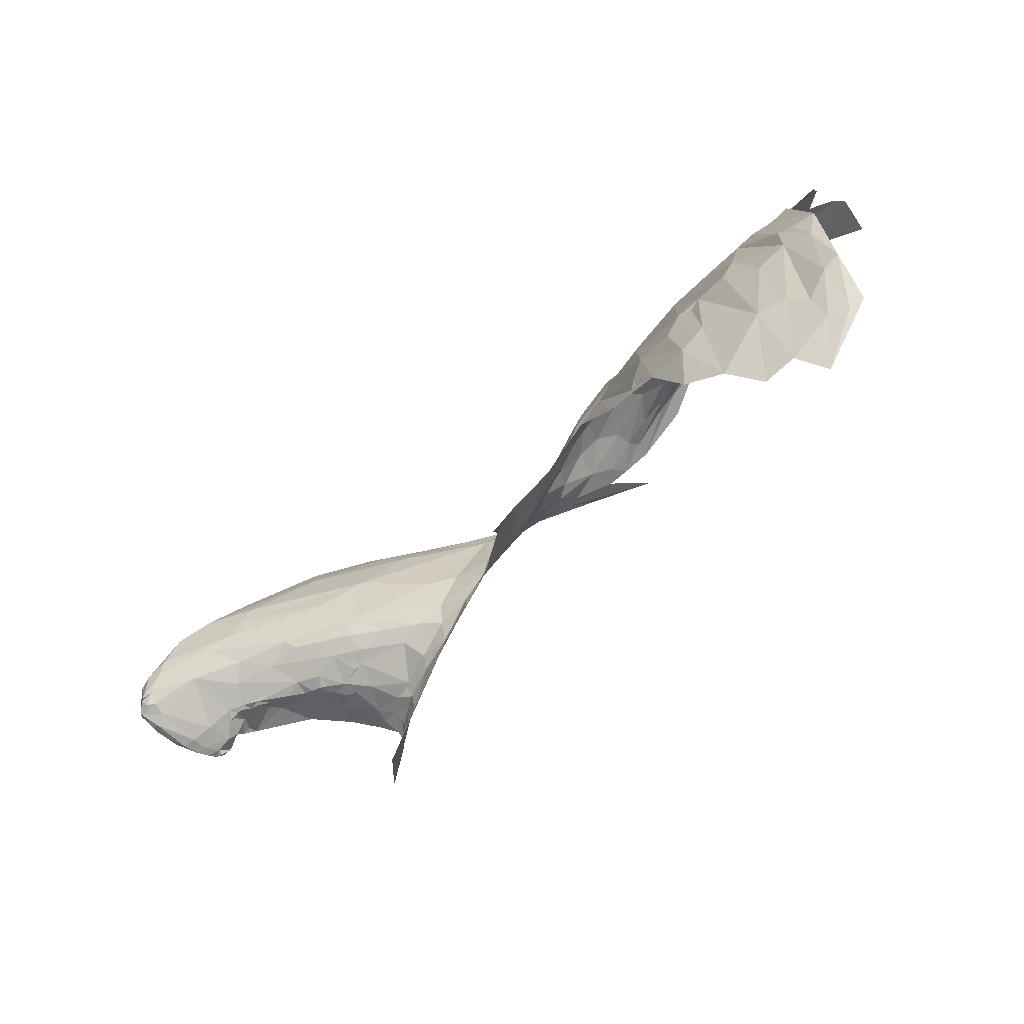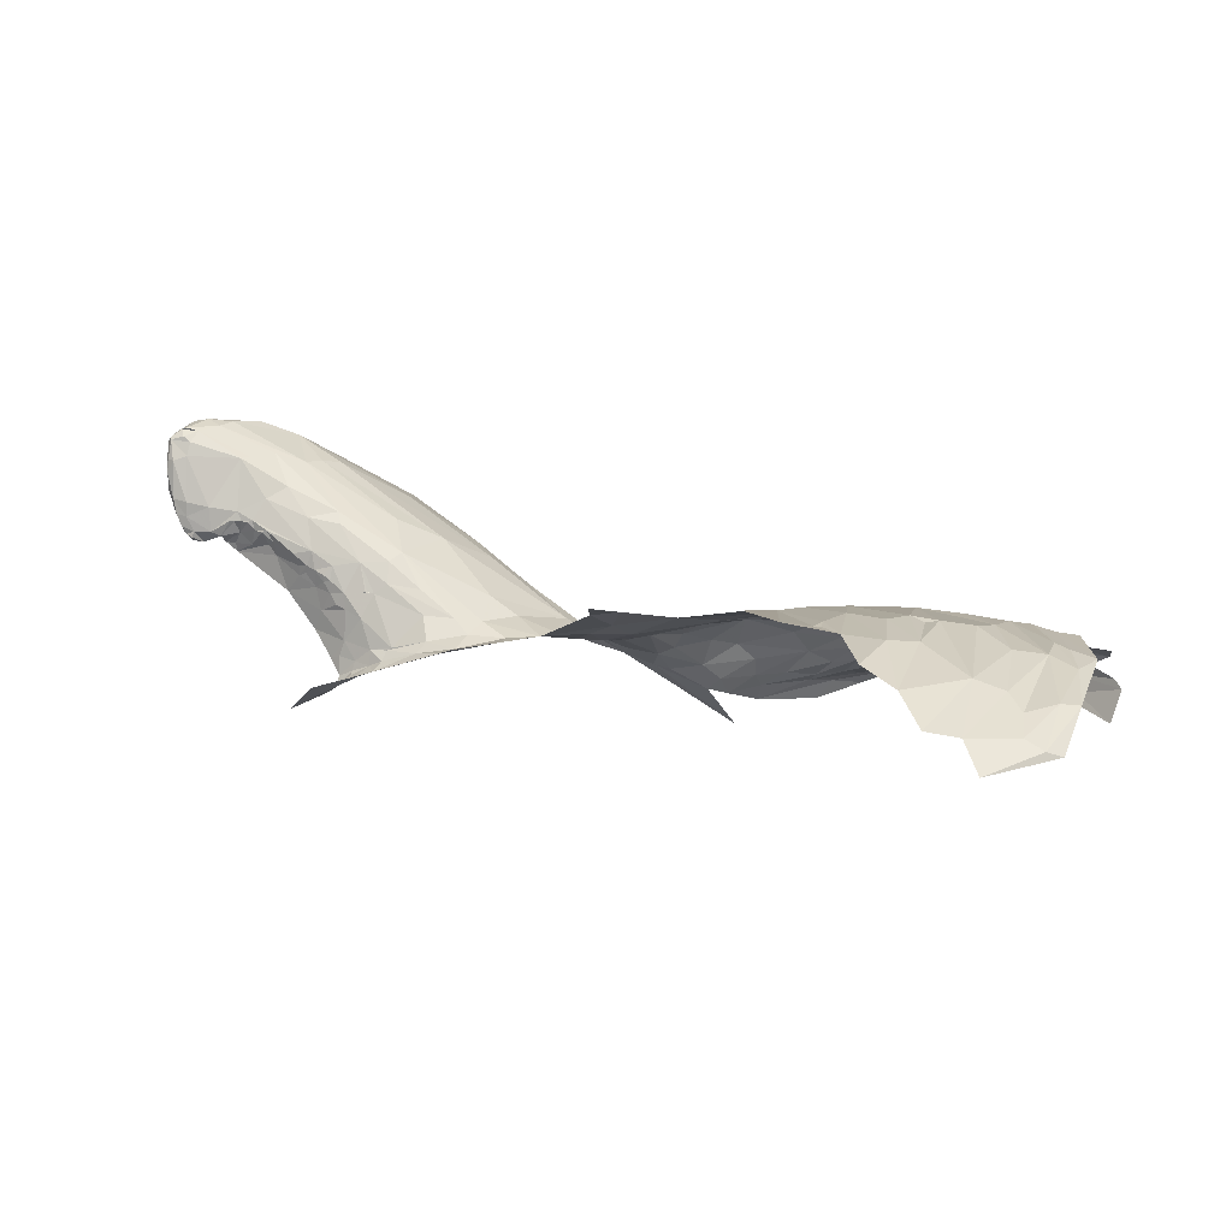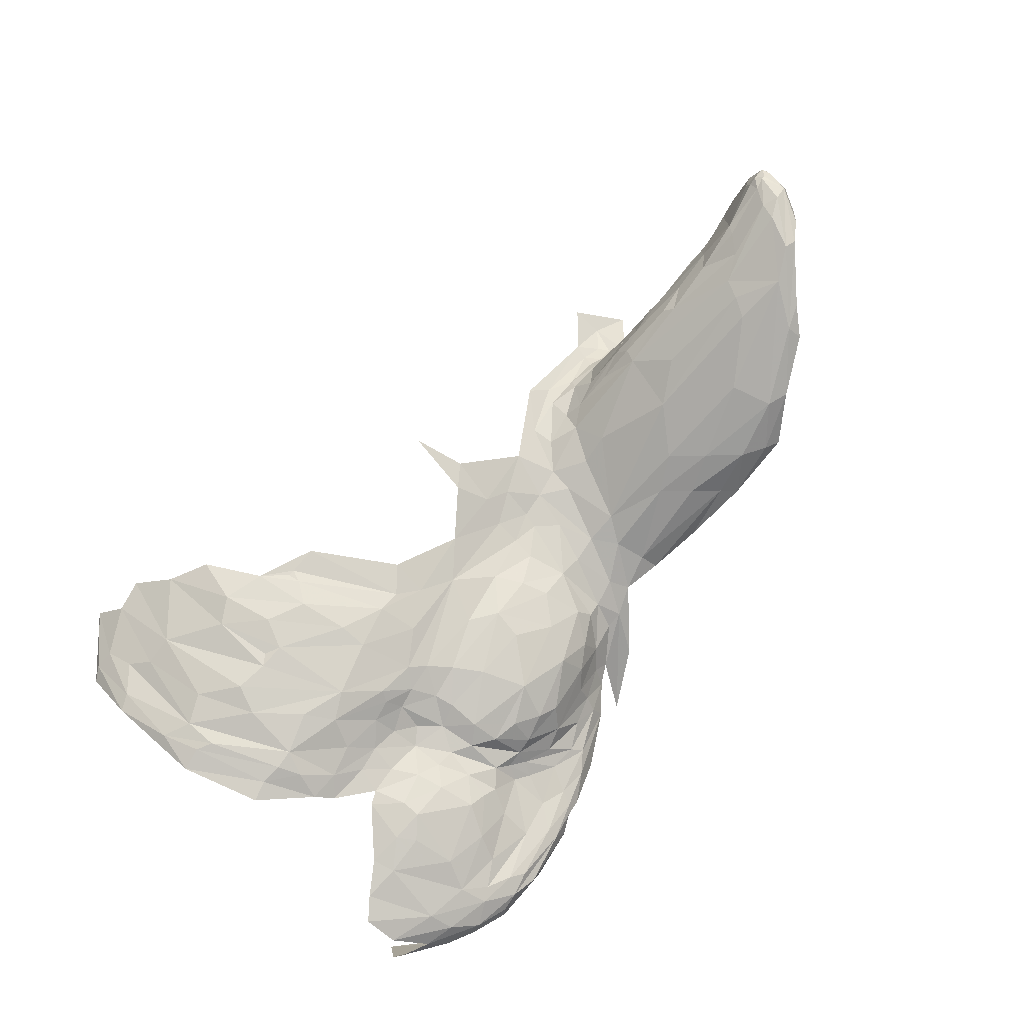
<metadata>
{"format":"obj","ext":"obj","renderer":"f3d","projection":"perspective","resolution":1024,"background":"white","views":[{"elev":-65.1,"azim":-131.5,"up":"+Z"},{"elev":14.3,"azim":-162.3,"up":"+Y"},{"elev":71.4,"azim":-49.1,"up":"+Y"}]}
</metadata>
<code>
v -3.801 8.585 0.4987
v -3.676 8.56 0.5194
v -3.627 8.595 0.4336
v -3.945 8.505 0.6268
v -3.962 8.541 0.5613
v -4.093 8.531 0.52
v -3.311 8.459 0.4867
v -3.255 8.405 0.5351
v -3.176 8.414 0.4943
v -3.657 8.429 0.7191
v -3.471 8.353 0.6903
v -3.501 8.405 0.6825
v -3.703 8.517 0.586
v -3.566 8.456 0.6078
v -3.568 8.505 0.5191
v -3.733 8.463 0.7067
v -3.485 8.595 0.311
v -3.543 8.592 0.2755
v -3.481 8.543 0.4088
v -3.783 8.345 0.6899
v -3.622 8.329 0.7007
v -3.797 8.411 0.718
v -3.397 8.483 0.4577
v -3.392 8.523 0.4297
v -3.94 8.608 0.3876
v -3.824 8.625 0.3812
v -3.816 8.503 0.6537
v -3.237 8.31 0.6077
v -3.083 8.318 0.5225
v -3.287 8.37 0.6074
v -3.995 8.389 0.6269
v -4.127 8.433 0.5434
v -4.105 8.341 0.5065
v -3.982 8.438 0.6454
v -3.764 8.642 0.3334
v -3.453 8.426 0.582
v -3.46 8.477 0.4703
v -3.23 8.378 0.5629
v -3.838 8.539 0.5792
v -3.88 8.468 0.6841
v -3.788 8.442 0.712
v -3.905 8.422 0.6817
v -3.668 8.627 0.2493
v -3.765 8.645 0.2789
v -3.65 8.619 0.33
v -3.507 8.426 0.6529
v -3.706 8.488 0.6623
v -3.561 8.584 0.3631
v -3.533 8.537 0.4506
v -3.665 8.465 0.6879
v -3.1 8.368 0.5009
v -3.011 8.345 0.4615
v -3.574 8.565 0.4407
v -3.599 8.603 0.2727
v -3.441 8.509 0.4321
v -3.625 8.369 0.7152
v -3.975 8.365 0.6272
v -3.857 8.373 0.6822
v -3.247 8.491 0.4688
v -4.103 8.572 0.4283
v -4.043 8.59 0.3819
v -3.368 8.357 0.6557
v -3.419 8.378 0.6646
v -3.794 8.642 0.1858
v -3.833 8.641 0.2043
v -3.955 8.612 0.3225
v -3.859 8.633 0.3308
v -3.397 8.389 0.6463
v -3.377 8.402 0.6047
v -4.029 8.482 0.6031
v -3.337 8.421 0.5322
v -3.416 8.453 0.4942
v -4.103 8.456 0.5651
v -3.776 8.51 0.6311
v -3.812 8.423 0.7089
v -3.091 8.406 0.4648
v -3.787 8.64 0.3221
v -2.218 8.545 -0.2895
v -2.412 8.61 -0.2883
v -2.33 8.595 -0.2526
v -2.235 8.59 -0.2318
v -2.23 8.566 -0.2532
v -2.324 8.683 -0.1818
v -2.18 8.733 -0.1814
v -2.25 8.598 -0.2307
v -2.56 8.637 -0.2236
v -2.626 8.625 -0.086
v -2.553 8.632 -0.1572
v -2.35 8.623 -0.2265
v -2.406 8.675 -0.1591
v -2.095 8.489 -0.3368
v -2.057 8.457 -0.2433
v -1.982 8.425 -0.3123
v -1.899 8.71 -0.1337
v -2.014 8.669 -0.1649
v -1.999 8.735 -0.1642
v -2.15 8.667 -0.2066
v -2.098 8.686 -0.1938
v -2.098 8.599 -0.2032
v -1.989 8.836 -0.163
v -1.853 8.884 -0.1615
v -1.935 8.825 -0.1686
v -1.871 8.851 -0.156
v -1.869 8.808 -0.1361
v -1.93 8.802 -0.1578
v -1.849 8.839 -0.1381
v -2.085 8.475 -0.2416
v -2.204 8.546 -0.3324
v -2.185 8.587 -0.2283
v -2.136 8.517 -0.2501
v -2.155 8.518 -0.2822
v -2.215 8.76 -0.1683
v -2.13 8.812 -0.1567
v -1.945 8.761 -0.153
v -1.744 8.809 -0.1238
v -1.765 8.869 -0.1443
v -1.754 8.902 -0.1581
v -1.714 8.859 -0.1621
v -1.814 8.881 -0.155
v -1.809 8.908 -0.1559
v -1.794 8.902 -0.1587
v -1.797 8.835 -0.138
v -1.717 8.839 -0.14
v -1.743 8.835 -0.1321
v -2.137 8.55 -0.2233
v -2.088 8.504 -0.2214
v -2.131 8.524 -0.2318
v -2.083 8.555 -0.2062
v -2.189 8.546 -0.2442
v -1.84 8.966 -0.1279
v -1.962 8.921 -0.1249
v -2.054 8.8 -0.1711
v -2.001 8.784 -0.173
v -2.441 8.615 -0.2465
v -2.1 8.526 -0.4227
v -1.764 8.93 -0.1552
v -1.776 8.905 -0.1581
v -1.987 8.611 -0.1532
v -2.05 8.544 -0.1914
v -2.669 8.657 -0.1997
v -2.462 8.635 -0.3283
v -2.095 8.729 -0.189
v -2.05 8.76 -0.1818
v -2.156 8.735 -0.1841
v -2.16 8.737 -0.1827
v -2.17 8.733 -0.1838
v -1.839 8.877 -0.1625
v -1.975 8.793 -0.1661
v -2.049 8.724 -0.1801
v -1.949 8.789 -0.1592
v -1.968 8.772 -0.1602
v -2.029 8.753 -0.1772
v -2.069 8.695 -0.187
v -1.744 8.904 -0.1639
v -2.03 8.774 -0.1803
v -1.728 9.14 0.0917
v -1.622 9.162 -0.0311
v -1.683 9.153 -0.0012
v -2.055 8.905 -0.1133
v -2.039 8.934 -0.0866
v -2.458 8.711 -0.0221
v -2.283 8.84 0.0791
v -2.228 8.833 -0.0931
v -1.958 9.031 0.118
v -1.925 9.044 0.0626
v -2.12 8.92 0.2282
v -2.083 8.899 0.3452
v -1.819 9.099 0.1403
v -1.577 9.064 -0.1644
v -1.621 8.953 -0.1812
v -1.613 9.077 -0.1512
v -1.89 9.024 0.2523
v -1.556 9.124 -0.1343
v -1.597 9.129 -0.1351
v -1.582 9.144 -0.1118
v -1.755 9.07 -0.1043
v -1.684 8.94 -0.1703
v -1.694 9.136 0.1004
v -1.634 9.133 0.0589
v -1.579 9.155 -0.0358
v -2.472 8.663 -0.1208
v -1.899 9.048 0.0088
v -1.89 8.996 -0.0923
v -1.545 9.034 -0.1162
v -1.546 9.111 -0.1265
v -1.557 9.095 -0.0443
v -2.302 8.746 -0.1456
v -1.582 8.96 -0.1815
v -1.553 9.046 -0.1575
v -1.557 8.977 -0.1592
v -1.69 8.871 -0.1745
v -1.635 8.853 -0.1827
v -1.62 8.852 -0.1701
v -1.656 8.838 -0.1567
v -1.555 9.13 -0.1063
v -2.619 8.615 0.1572
v -1.558 9.025 -0.1639
v -1.628 9.14 -0.1028
v -1.771 9.072 -0.08
v -2.538 8.659 -0.0195
v -1.558 9.067 -0.1566
v -2.383 8.766 0.193
v -1.641 8.87 -0.1804
v -1.559 9.118 -0.0416
v -1.605 9.117 0.0304
v -2.168 8.901 0.0146
v -1.823 9.074 -0.0265
v -1.666 9.149 -0.05
v -1.594 9.149 -0.1123
v -2.45 8.638 -0.1783
v -1.56 8.935 -0.123
v -1.569 8.918 -0.1456
v -1.59 8.917 -0.1827
v -1.611 8.833 -0.1315
v -1.602 8.856 -0.1555
v -1.605 8.883 -0.1818
v -1.616 8.862 -0.1775
v -1.62 8.912 -0.1818
v -1.618 9.114 -0.1359
v -1.561 9.119 -0.1406
v -2.206 8.815 -0.1341
v -3.877 8.792 -0.2357
v -4.026 8.763 -0.3666
v -3.89 8.763 -0.0738
v -3.881 8.755 -0.6079
v -3.736 8.805 -0.4985
v -3.73 8.749 -0.7379
v -3.634 8.698 0.048
v -3.724 8.76 -0.0355
v -3.757 8.707 0.0399
v -3.605 8.61 0.1793
v -3.617 8.645 0.1038
v -3.697 8.659 0.0981
v -3.345 8.74 -0.0519
v -3.495 8.786 -0.1255
v -3.446 8.721 0.0156
v -3.501 8.611 0.2038
v -3.555 8.624 0.1442
v -4.023 8.662 -0.7425
v -3.947 8.604 -0.8796
v -4.074 8.637 -0.7487
v -3.479 8.812 -0.4087
v -3.524 8.822 -0.3448
v -3.369 8.781 -0.1599
v -3.663 8.814 -0.5431
v -3.381 8.812 -0.4483
v -3.463 8.808 -0.4464
v -3.302 8.767 -0.1612
v -3.236 8.74 -0.1177
v -3.035 8.725 -0.1535
v -3.23 8.775 -0.2222
v -3.711 8.634 0.1756
v -3.774 8.658 0.1122
v -3.449 8.659 0.1305
v -3.349 8.683 0.1141
v -3.4 8.701 0.0535
v -3.805 8.686 -0.8332
v -3.648 8.781 -0.0757
v -3.749 8.811 -0.3071
v -3.843 8.808 -0.3173
v -3.487 8.692 0.0649
v -3.557 8.739 0.0098
v -3.572 8.715 0.0366
v -4.009 8.698 -0.6588
v -3.963 8.731 -0.6053
v -3.894 8.672 -0.8145
v -3.942 8.778 -0.4056
v -4.103 8.742 -0.4054
v -4.026 8.768 -0.271
v -4.084 8.708 -0.5942
v -4.132 8.701 -0.5717
v -3.675 8.818 -0.3072
v -3.634 8.826 -0.3928
v -4.065 8.736 -0.056
v -4.007 8.744 -0.0731
v -4.135 8.738 -0.2839
v -3.936 8.692 0.0651
v -3.946 8.758 -0.0672
v -3.917 8.736 -0.0057
v -4.069 8.759 -0.2941
v -3.545 8.812 -0.5126
v -3.138 8.705 -0.071
v -3.436 8.649 0.1869
v -3.434 8.633 0.2791
v -3.547 8.673 0.0756
v -3.776 8.784 -0.1139
v -3.846 8.694 0.0656
v -3.498 8.805 -0.2056
v -3.896 8.662 0.1091
v -3.483 8.809 -0.4467
v -4.114 8.621 -0.7244
v -3.718 8.809 -0.3295
v -3.625 8.785 -0.6753
v -2.638 8.62 -0.0107
v -3.033 8.63 0.2539
v -2.959 8.628 0.1697
v -3.122 8.684 0.1058
v -2.023 8.905 0.3663
v -2.166 8.793 0.4143
v -2.12 8.78 0.4322
v -2.863 8.433 0.3651
v -2.954 8.447 0.3852
v -2.956 8.363 0.4317
v -2.846 8.493 0.2985
v -2.863 8.586 0.1598
v -2.893 8.515 0.3063
v -3.096 8.463 0.4386
v -3.241 8.649 0.3192
v -3.421 8.596 0.3542
v -2.787 8.659 -0.1444
v -2.716 8.62 -0.0671
v -3.2 8.686 0.0512
v -3.031 8.662 0.0147
v -2.764 8.508 0.2803
v -2.663 8.571 0.2274
v -2.709 8.573 0.1503
v -2.638 8.535 0.3113
v -2.337 8.685 0.3814
v -2.404 8.699 0.3144
v -3.052 8.514 0.402
v -3.088 8.603 0.3519
v -3.212 8.555 0.4282
v -2.924 8.565 0.2764
v -3.013 8.231 0.5371
v -2.812 8.443 0.3648
v -2.789 8.564 0.1603
v -2.795 8.619 -0.057
v -2.887 8.653 -0.0955
v -2.888 8.626 -0.0221
v -2.233 8.791 0.3735
v -3.296 8.677 0.1946
v -2.471 8.691 0.2355
v -2.309 8.784 0.2854
v -2.732 8.479 0.3342
v -2.865 8.349 0.4604
v -2.998 8.399 0.4248
v -2.986 8.531 0.3595
v -2.987 8.649 0.0934
v -2.808 8.608 -0.0121
v -2.895 8.618 0.0463
v -2.859 8.694 -0.1698
v -2.839 8.752 -0.3022
v -1.822 9.048 0.2251
v -2.746 8.594 0.0448
v -2.905 8.754 -0.2535
v -3.271 8.585 0.4098
v -3.344 8.607 0.3697
v -3.345 8.548 0.4283
v -2.299 8.673 0.4216
v -3.137 8.671 0.1942
v -1.877 8.992 0.2902
v -2.468 8.559 0.3884
v -2.619 8.496 0.3574
v -2.882 8.807 -0.4422
f 1 2 3
f 4 5 6
f 7 8 9
f 10 11 12
f 13 14 15
f 16 10 12
f 17 18 19
f 20 21 22
f 7 23 8
f 24 17 19
f 25 1 26
f 5 4 27
f 28 29 30
f 31 32 33
f 31 34 32
f 3 35 1
f 14 36 37
f 30 29 38
f 39 1 25
f 39 2 1
f 40 41 16
f 34 31 42
f 43 44 45
f 46 14 47
f 46 36 14
f 37 15 14
f 19 48 49
f 47 50 46
f 27 40 16
f 29 51 38
f 52 51 29
f 5 39 25
f 7 24 23
f 48 3 53
f 54 43 45
f 37 19 49
f 55 24 19
f 22 10 16
f 22 56 10
f 57 58 42
f 59 7 9
f 59 24 7
f 60 5 61
f 60 6 5
f 30 62 28
f 12 11 63
f 64 44 43
f 65 66 67
f 12 46 50
f 68 69 46
f 15 2 13
f 53 3 2
f 3 45 35
f 3 48 45
f 70 4 6
f 34 42 40
f 49 15 37
f 49 2 15
f 8 38 51
f 69 30 38
f 36 71 72
f 69 38 71
f 25 61 5
f 25 66 61
f 25 67 66
f 11 10 56
f 44 35 45
f 67 25 26
f 68 30 69
f 68 62 30
f 20 22 58
f 27 39 5
f 13 2 39
f 70 34 40
f 73 32 34
f 69 36 46
f 69 71 36
f 64 65 44
f 12 68 46
f 12 63 68
f 74 13 39
f 74 14 13
f 47 27 16
f 74 39 27
f 48 19 18
f 22 42 58
f 41 40 42
f 22 75 42
f 22 16 41
f 41 75 22
f 41 42 75
f 48 54 45
f 48 18 54
f 37 55 19
f 72 71 23
f 23 55 72
f 23 24 55
f 49 53 2
f 49 48 53
f 63 62 68
f 37 72 55
f 37 36 72
f 40 4 70
f 40 27 4
f 16 50 47
f 16 12 50
f 70 73 34
f 76 51 52
f 9 8 51
f 9 76 59
f 9 51 76
f 8 71 38
f 8 23 71
f 21 56 22
f 21 11 56
f 57 31 33
f 57 42 31
f 44 67 77
f 44 65 67
f 35 77 67
f 35 44 77
f 35 26 1
f 35 67 26
f 47 74 27
f 47 14 74
f 78 79 80
f 80 81 82
f 83 84 85
f 86 87 88
f 83 85 89
f 90 83 89
f 91 92 93
f 94 95 96
f 97 98 99
f 100 101 102
f 103 104 105
f 103 106 104
f 103 102 101
f 91 107 92
f 108 79 78
f 109 97 99
f 82 78 80
f 110 91 111
f 84 112 113
f 94 114 104
f 104 115 94
f 104 106 115
f 116 117 118
f 119 120 121
f 119 116 122
f 119 121 116
f 123 124 116
f 123 115 124
f 125 126 127
f 125 99 128
f 127 129 125
f 110 111 129
f 110 107 91
f 127 126 107
f 100 130 120
f 100 131 130
f 132 100 133
f 132 113 100
f 80 89 81
f 134 86 88
f 86 134 79
f 91 93 135
f 91 108 111
f 91 135 108
f 120 136 137
f 120 130 136
f 95 99 98
f 138 139 99
f 138 95 94
f 138 99 95
f 140 86 141
f 140 87 86
f 126 125 128
f 122 124 115
f 122 116 124
f 142 132 143
f 142 113 132
f 144 145 113
f 97 85 84
f 84 146 144
f 84 113 145
f 145 146 84
f 145 144 146
f 112 83 90
f 112 84 83
f 103 147 106
f 103 101 147
f 141 79 108
f 141 86 79
f 137 121 120
f 137 116 121
f 120 101 100
f 120 119 101
f 119 147 101
f 119 122 147
f 148 133 100
f 149 142 143
f 114 150 104
f 151 133 148
f 96 152 133
f 96 95 149
f 85 81 89
f 109 82 81
f 109 125 129
f 109 99 125
f 142 144 113
f 142 84 144
f 80 134 89
f 80 79 134
f 118 123 116
f 142 97 84
f 142 98 97
f 153 149 95
f 153 142 149
f 149 152 96
f 149 143 152
f 113 131 100
f 105 102 103
f 148 100 102
f 148 150 114
f 148 102 150
f 96 114 94
f 96 133 151
f 98 153 95
f 98 142 153
f 139 128 99
f 139 126 128
f 111 78 129
f 111 108 78
f 137 117 116
f 137 136 154
f 150 105 104
f 150 102 105
f 122 106 147
f 122 115 106
f 133 155 132
f 133 152 155
f 109 85 97
f 109 81 85
f 129 82 109
f 129 78 82
f 143 155 152
f 143 132 155
f 154 117 137
f 154 118 117
f 114 151 148
f 114 96 151
f 127 110 129
f 127 107 110
f 156 157 158
f 159 160 131
f 161 162 163
f 162 164 165
f 166 167 168
f 169 170 171
f 172 168 167
f 156 158 168
f 173 174 175
f 136 176 177
f 178 179 180
f 181 88 87
f 158 182 168
f 176 130 183
f 184 185 186
f 90 163 187
f 169 188 170
f 189 184 190
f 191 118 154
f 192 193 194
f 136 130 176
f 180 157 156
f 180 195 175
f 172 156 168
f 154 136 191
f 196 162 161
f 195 173 175
f 189 190 197
f 174 198 175
f 176 199 198
f 130 131 183
f 200 181 87
f 161 163 181
f 185 189 201
f 185 184 189
f 202 162 196
f 202 164 162
f 170 177 171
f 203 194 191
f 204 180 205
f 204 195 180
f 118 191 194
f 188 197 190
f 206 163 162
f 183 131 160
f 199 207 208
f 183 160 207
f 208 198 199
f 208 209 198
f 210 90 89
f 134 210 89
f 211 190 184
f 212 213 190
f 193 214 194
f 213 212 215
f 185 195 204
f 185 173 195
f 216 217 203
f 216 215 217
f 191 177 218
f 191 136 177
f 163 160 159
f 163 182 160
f 156 178 180
f 156 172 178
f 193 217 215
f 193 192 217
f 219 176 198
f 171 177 176
f 219 171 176
f 219 220 171
f 218 203 191
f 218 216 203
f 183 199 176
f 183 207 199
f 182 165 168
f 182 163 206
f 170 218 177
f 170 188 218
f 169 197 188
f 201 189 197
f 209 157 180
f 209 208 157
f 90 181 163
f 90 210 181
f 206 165 182
f 206 162 165
f 113 159 131
f 214 193 215
f 220 169 171
f 201 197 169
f 213 216 218
f 213 215 216
f 186 204 205
f 186 185 204
f 220 173 185
f 220 174 173
f 220 201 169
f 220 185 201
f 168 164 166
f 168 165 164
f 202 166 164
f 182 207 160
f 182 208 207
f 208 158 157
f 208 182 158
f 221 159 113
f 221 163 159
f 200 161 181
f 200 196 161
f 210 88 181
f 210 134 88
f 203 192 194
f 203 217 192
f 213 188 190
f 213 218 188
f 175 209 180
f 175 198 209
f 179 205 180
f 112 221 113
f 187 163 221
f 112 187 221
f 112 90 187
f 211 212 190
f 219 174 220
f 219 198 174
f 222 223 224
f 225 226 227
f 228 229 230
f 231 232 233
f 234 235 236
f 237 238 231
f 239 240 241
f 242 243 244
f 245 227 226
f 246 247 248
f 249 250 251
f 252 253 64
f 254 255 256
f 227 257 225
f 235 258 236
f 259 260 258
f 256 261 254
f 262 229 263
f 230 229 224
f 264 265 266
f 223 222 267
f 223 268 269
f 270 241 271
f 231 18 237
f 222 258 260
f 229 262 258
f 251 246 248
f 235 272 258
f 273 245 226
f 257 266 225
f 274 275 276
f 274 277 275
f 278 275 279
f 278 280 275
f 281 245 243
f 260 267 222
f 225 266 265
f 223 270 268
f 223 265 264
f 231 43 54
f 231 233 252
f 237 18 17
f 225 260 259
f 225 267 260
f 268 270 271
f 249 282 250
f 234 236 282
f 283 237 284
f 254 285 237
f 222 286 258
f 222 224 286
f 284 237 17
f 230 224 287
f 235 288 272
f 235 244 288
f 236 256 282
f 236 261 256
f 233 230 287
f 233 228 230
f 253 289 64
f 253 287 289
f 259 226 225
f 272 273 226
f 280 276 275
f 268 271 276
f 240 239 266
f 247 242 248
f 281 243 242
f 281 247 246
f 290 242 247
f 281 290 247
f 281 242 290
f 285 238 237
f 228 233 232
f 229 286 224
f 229 258 286
f 291 241 240
f 291 271 241
f 292 272 226
f 259 258 272
f 259 292 226
f 259 272 292
f 267 265 223
f 267 225 265
f 236 262 261
f 236 258 262
f 283 254 237
f 283 255 254
f 287 277 289
f 279 275 277
f 264 270 223
f 239 241 270
f 248 249 251
f 244 235 234
f 285 228 232
f 263 229 228
f 288 273 272
f 243 245 273
f 54 18 231
f 249 234 282
f 249 244 234
f 224 278 279
f 224 223 269
f 278 269 280
f 278 224 269
f 264 239 270
f 264 266 239
f 263 261 262
f 285 254 261
f 285 263 228
f 285 261 263
f 268 280 269
f 268 276 280
f 243 288 244
f 243 273 288
f 43 252 64
f 43 231 252
f 245 293 227
f 245 281 293
f 233 253 252
f 233 287 253
f 244 248 242
f 244 249 248
f 232 238 285
f 232 231 238
f 287 279 277
f 287 224 279
f 196 200 294
f 295 296 297
f 298 299 300
f 301 302 303
f 304 305 306
f 307 59 76
f 308 284 309
f 140 310 311
f 312 282 256
f 312 313 282
f 314 315 316
f 317 318 319
f 320 321 322
f 323 296 295
f 303 324 325
f 326 305 304
f 327 328 329
f 282 329 328
f 318 330 319
f 299 298 167
f 284 308 331
f 332 333 202
f 314 334 315
f 325 324 335
f 302 307 336
f 337 321 320
f 338 313 297
f 305 339 340
f 196 332 202
f 315 317 332
f 336 307 76
f 341 140 342
f 334 317 315
f 172 343 178
f 305 296 323
f 305 340 338
f 294 316 196
f 344 305 326
f 283 284 331
f 328 250 282
f 341 345 250
f 346 347 348
f 306 302 304
f 337 320 302
f 311 344 316
f 311 310 327
f 318 349 330
f 325 301 303
f 314 326 304
f 59 322 348
f 59 320 322
f 331 255 283
f 297 313 312
f 284 17 309
f 321 308 346
f 295 297 350
f 340 313 338
f 329 282 313
f 349 299 330
f 349 300 299
f 196 315 332
f 196 316 315
f 316 326 314
f 316 344 326
f 310 328 327
f 341 250 328
f 334 325 335
f 297 331 350
f 297 255 331
f 308 350 331
f 308 295 350
f 336 303 302
f 294 311 316
f 87 140 311
f 332 319 333
f 332 317 319
f 333 167 166
f 330 299 167
f 320 307 302
f 320 59 307
f 24 309 17
f 348 347 309
f 24 348 309
f 24 59 348
f 172 298 351
f 172 167 298
f 352 318 353
f 352 349 318
f 87 294 200
f 87 311 294
f 330 333 319
f 330 167 333
f 342 345 341
f 342 354 345
f 306 337 302
f 323 321 337
f 306 323 337
f 306 305 323
f 351 343 172
f 308 347 346
f 308 309 347
f 202 333 166
f 329 340 339
f 329 313 340
f 321 295 308
f 321 323 295
f 317 353 318
f 317 334 353
f 255 312 256
f 255 297 312
f 341 310 140
f 341 328 310
f 325 314 304
f 325 334 314
f 346 322 321
f 346 348 322
f 52 336 76
f 52 303 336
f 304 301 325
f 304 302 301
f 339 327 329
f 344 311 327
f 344 339 305
f 344 327 339
f 338 296 305
f 338 297 296

</code>
